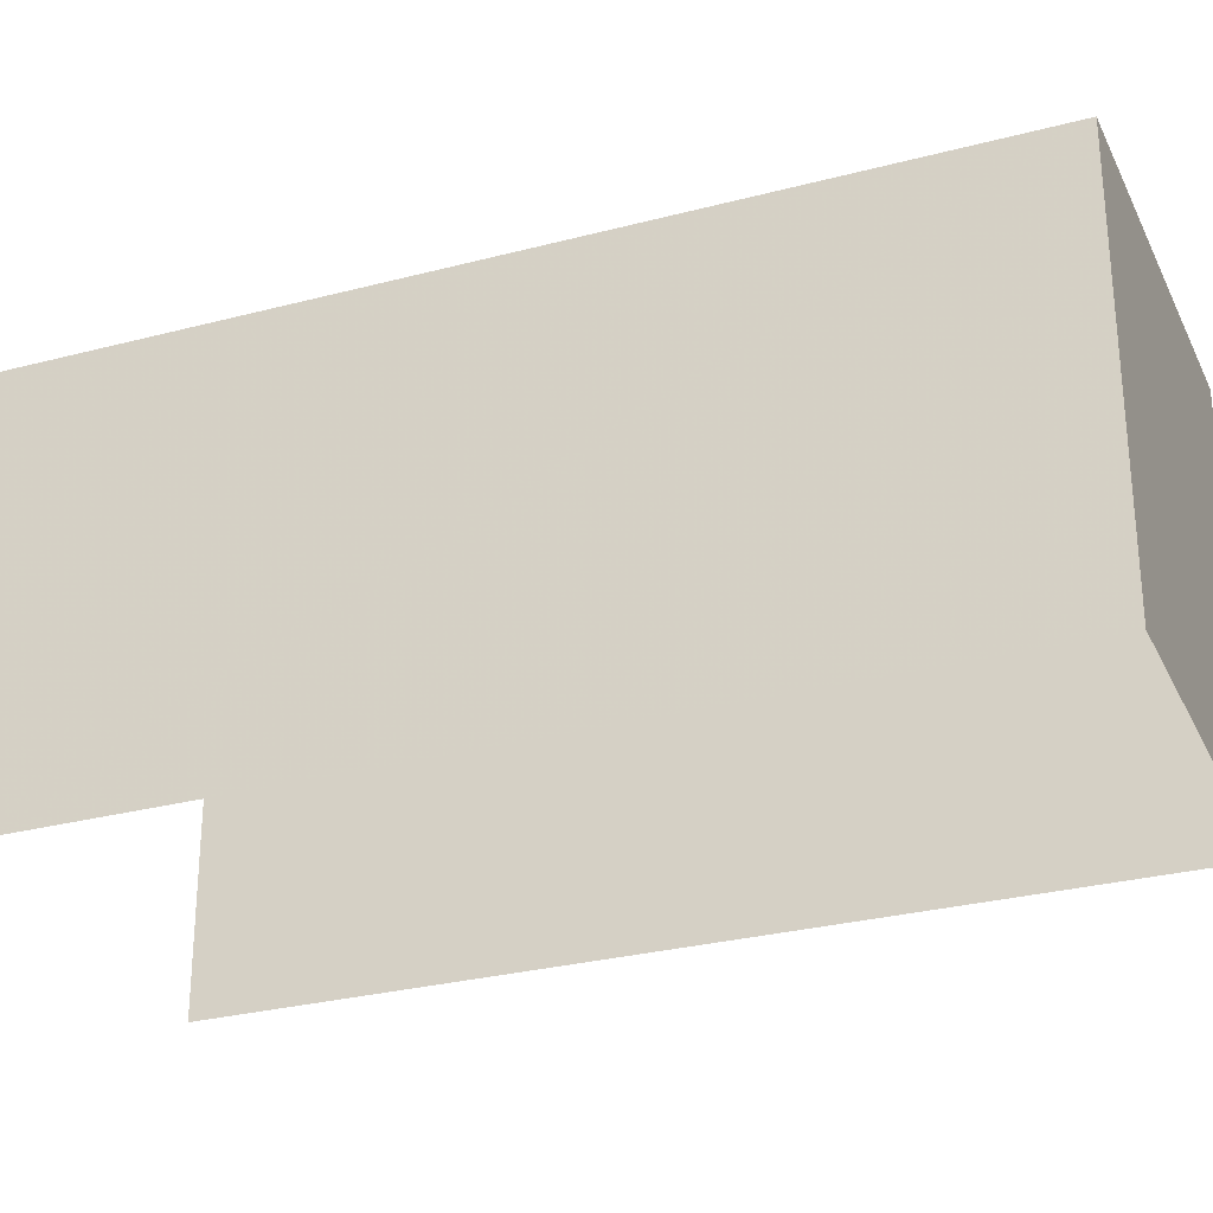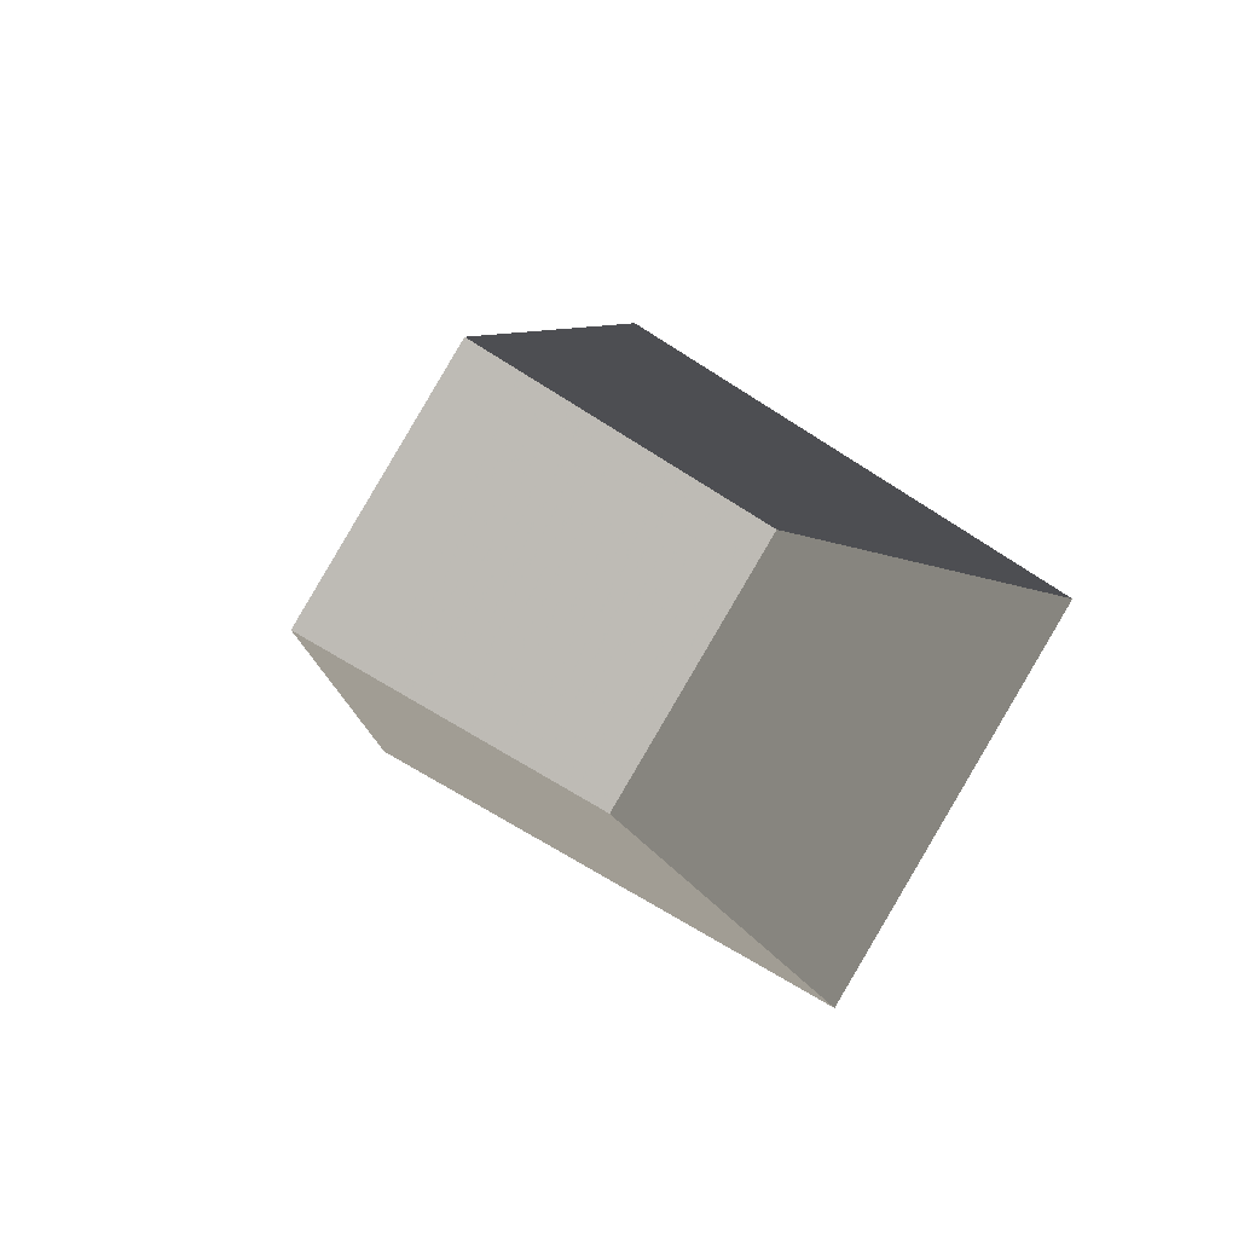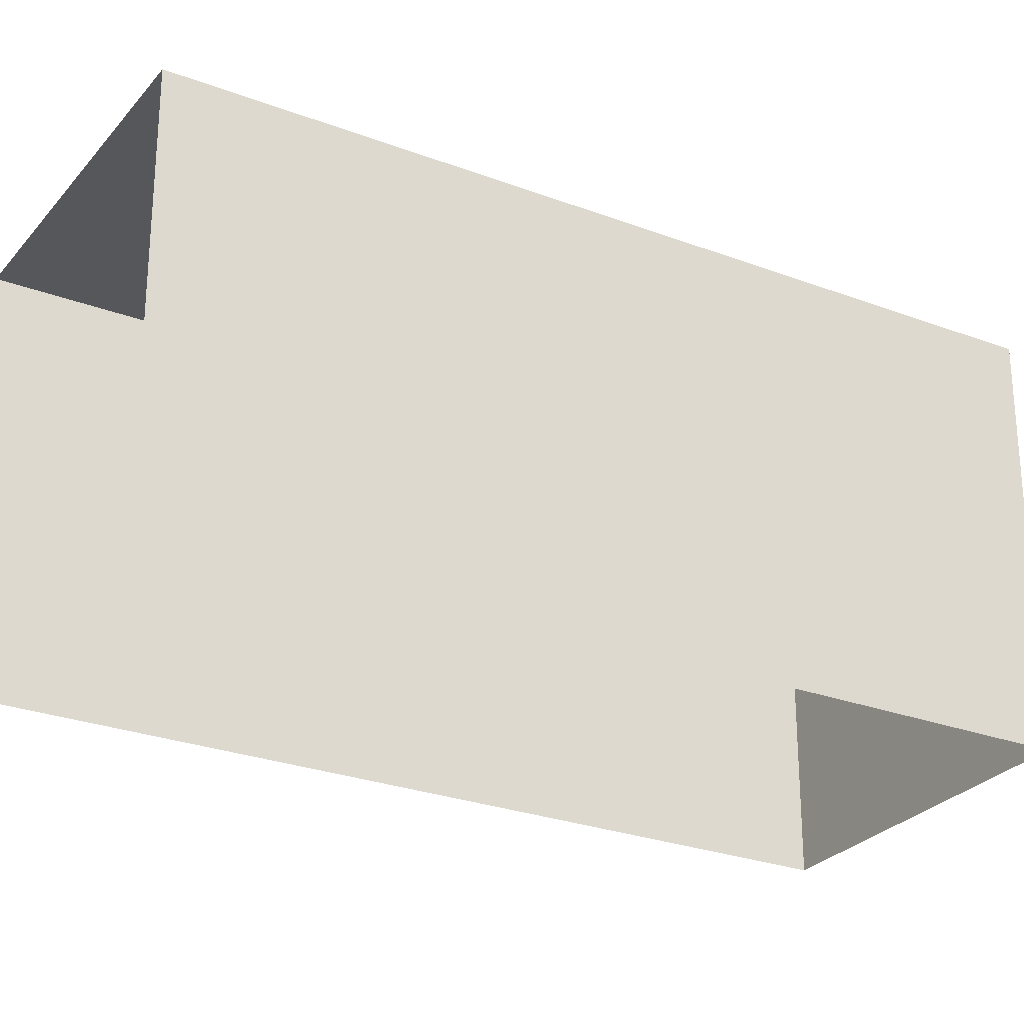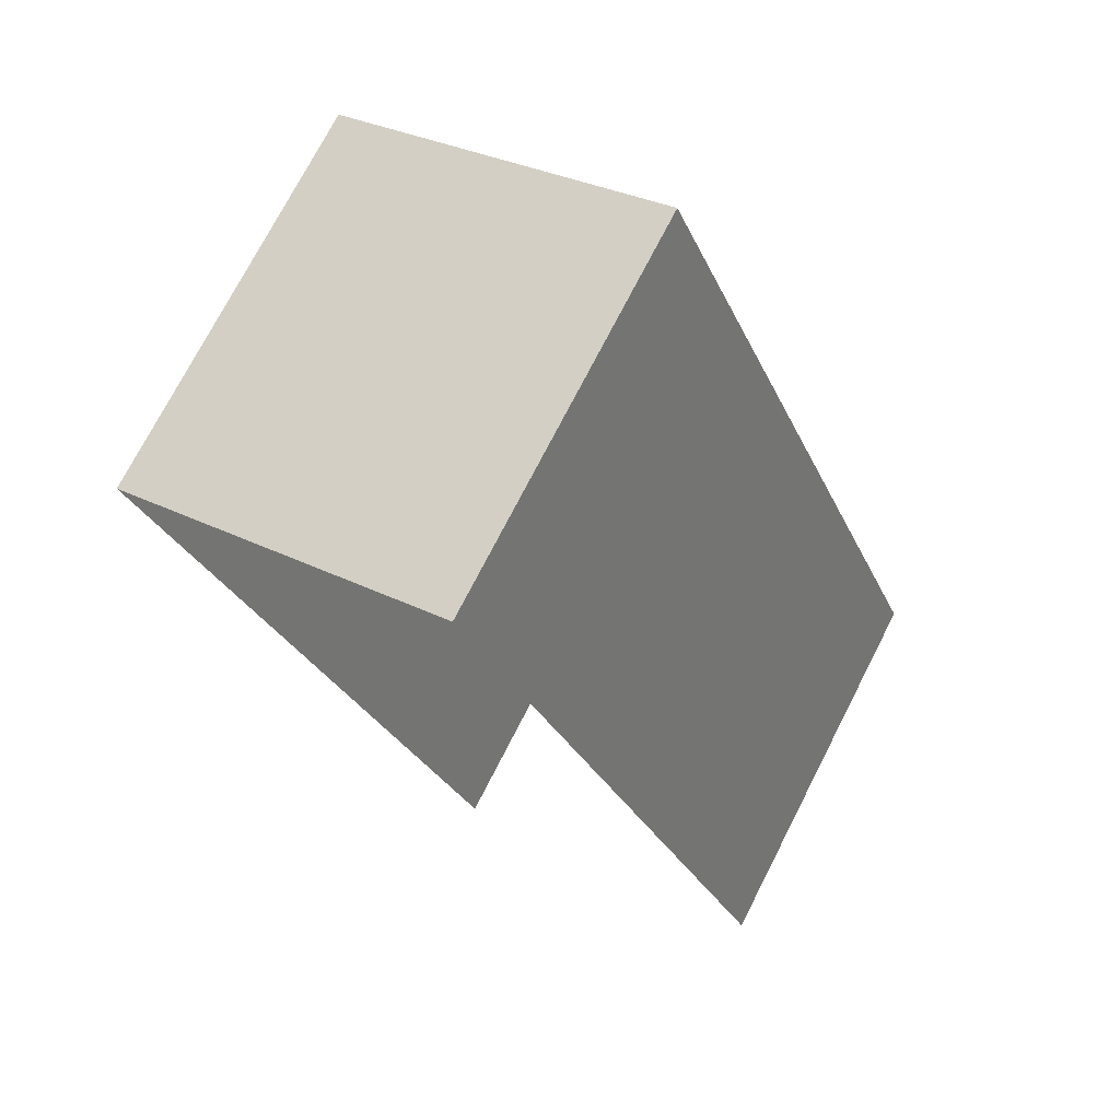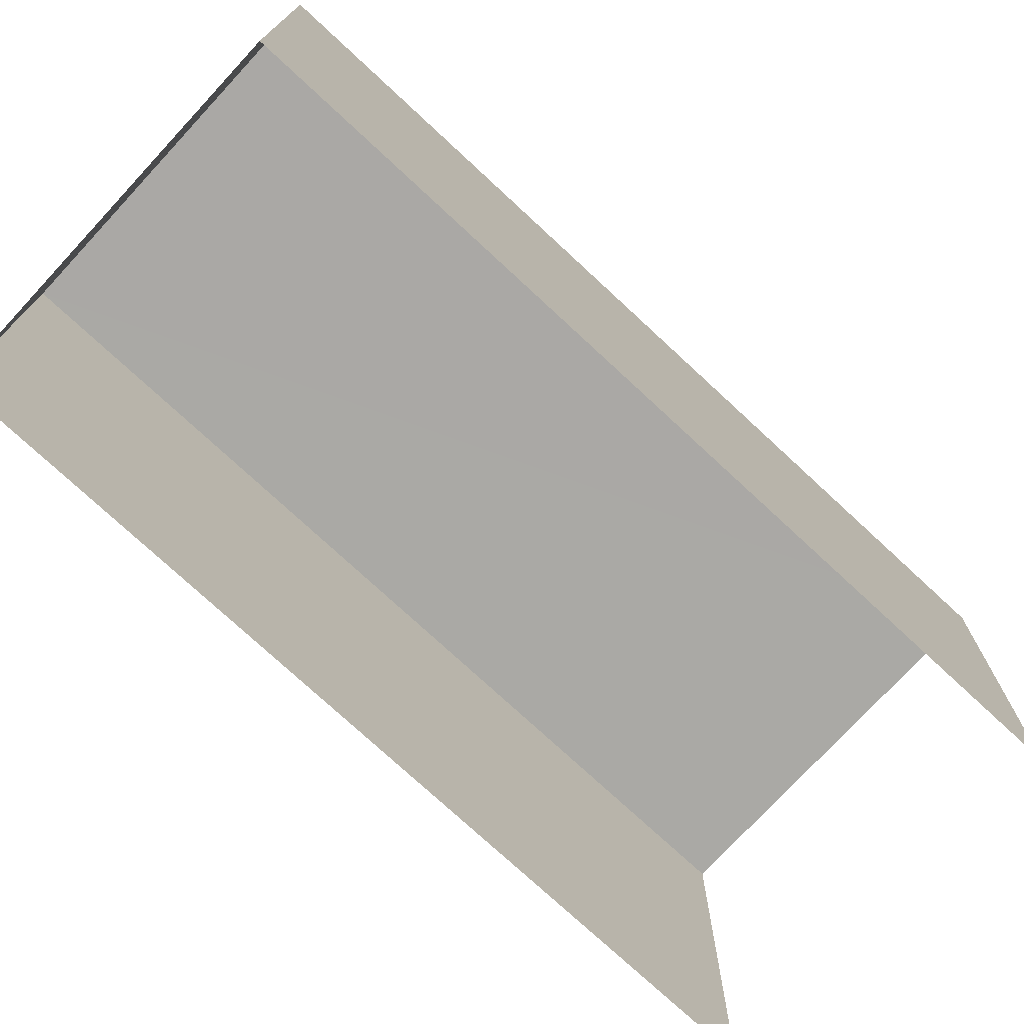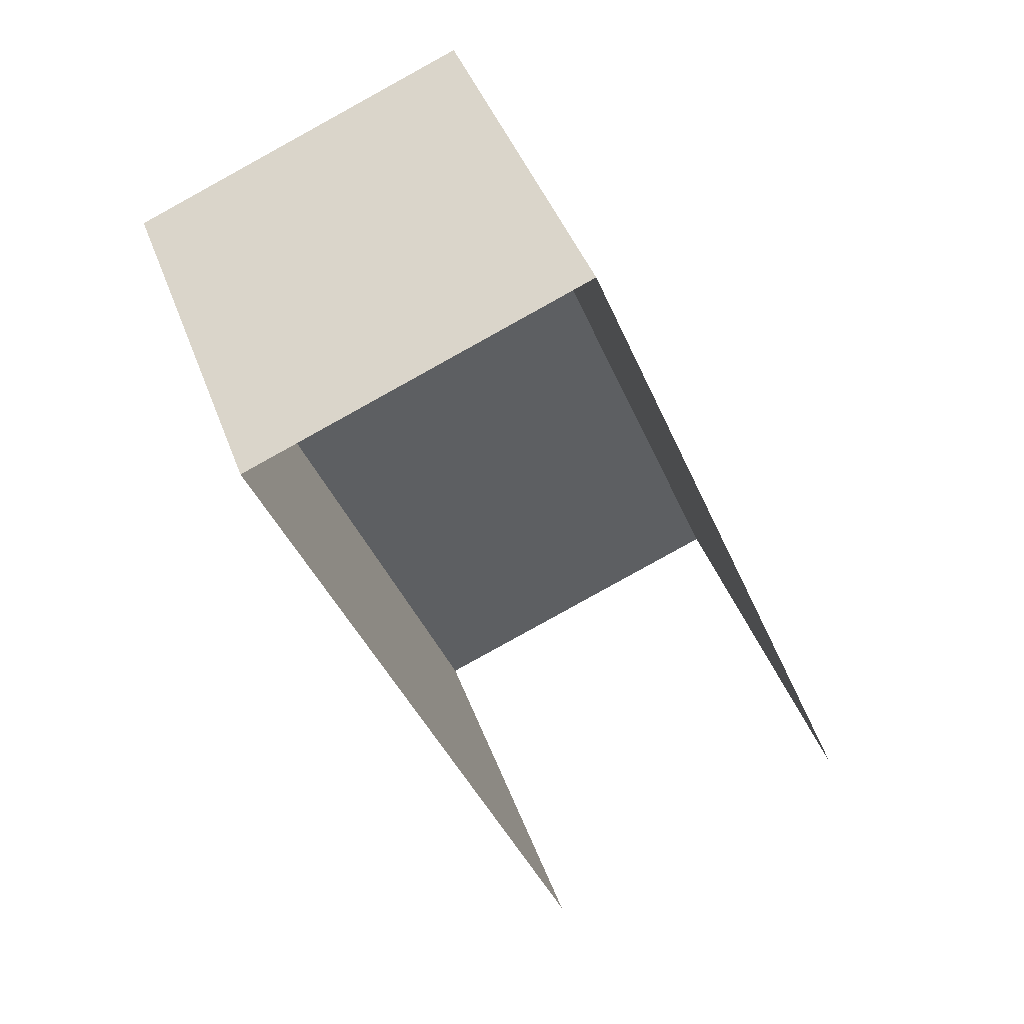
<metadata>
{"format":"obj","ext":"obj","renderer":"f3d","projection":"perspective","resolution":1024,"background":"white","views":[{"elev":-29.4,"azim":89.5,"up":"+Z"},{"elev":-65.8,"azim":-123.1,"up":"+Y"},{"elev":-26.8,"azim":37.7,"up":"+Z"},{"elev":74.3,"azim":-153.1,"up":"+Y"},{"elev":-75.3,"azim":-154.6,"up":"+Z"},{"elev":43.7,"azim":160.8,"up":"+Y"}]}
</metadata>
<code>
v -2.247e+05 -1.283e+05 13.48
v -2.247e+05 -1.282e+05 13.48
v -2.247e+05 -1.283e+05 13.48
v -2.247e+05 -1.282e+05 13.48
v -2.247e+05 -1.282e+05 15.83
v -2.247e+05 -1.283e+05 15.83
v -2.247e+05 -1.283e+05 15.83
v -2.247e+05 -1.282e+05 15.83
f 1 2 3
f 1 4 2
f 7 1 3
f 7 6 1
f 5 6 7
f 5 8 6
f 5 2 4
f 8 5 4
f 8 4 1
f 6 8 1
f 5 3 2
f 5 7 3

</code>
